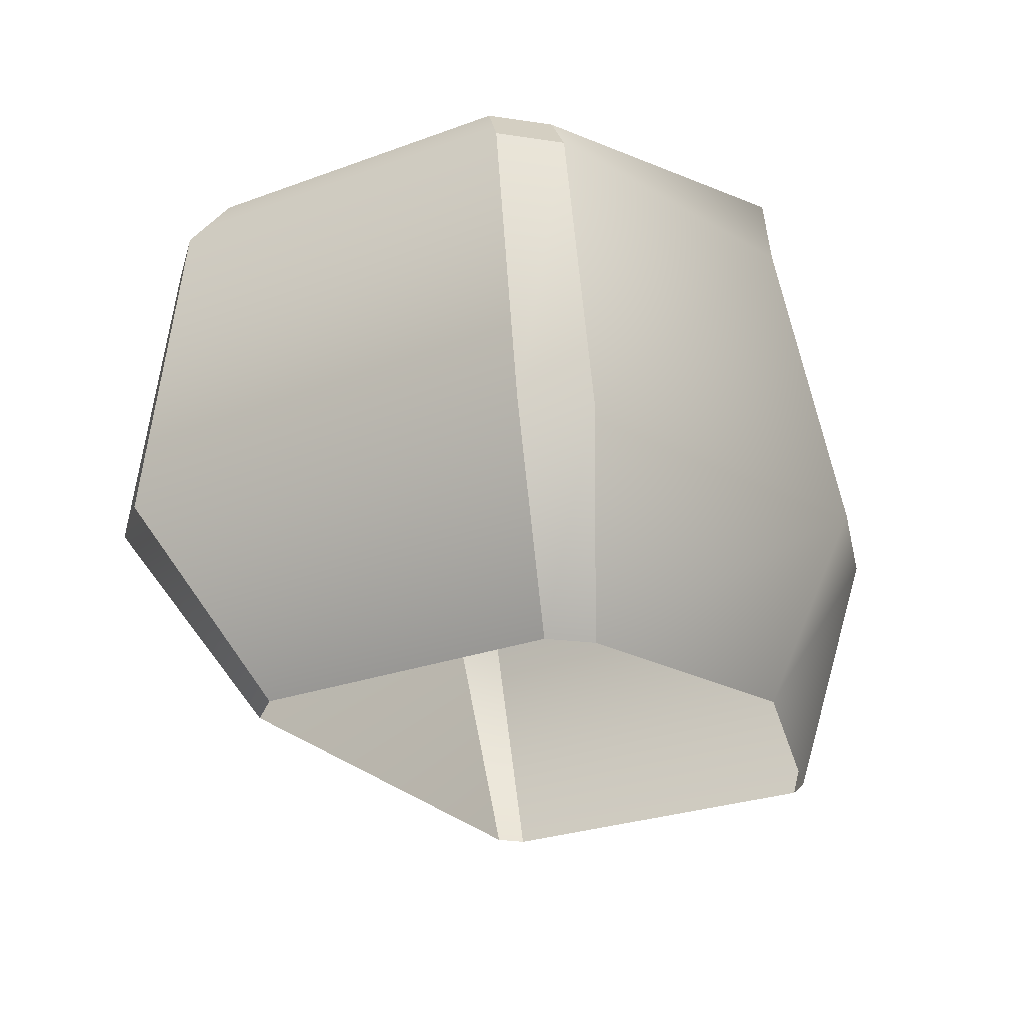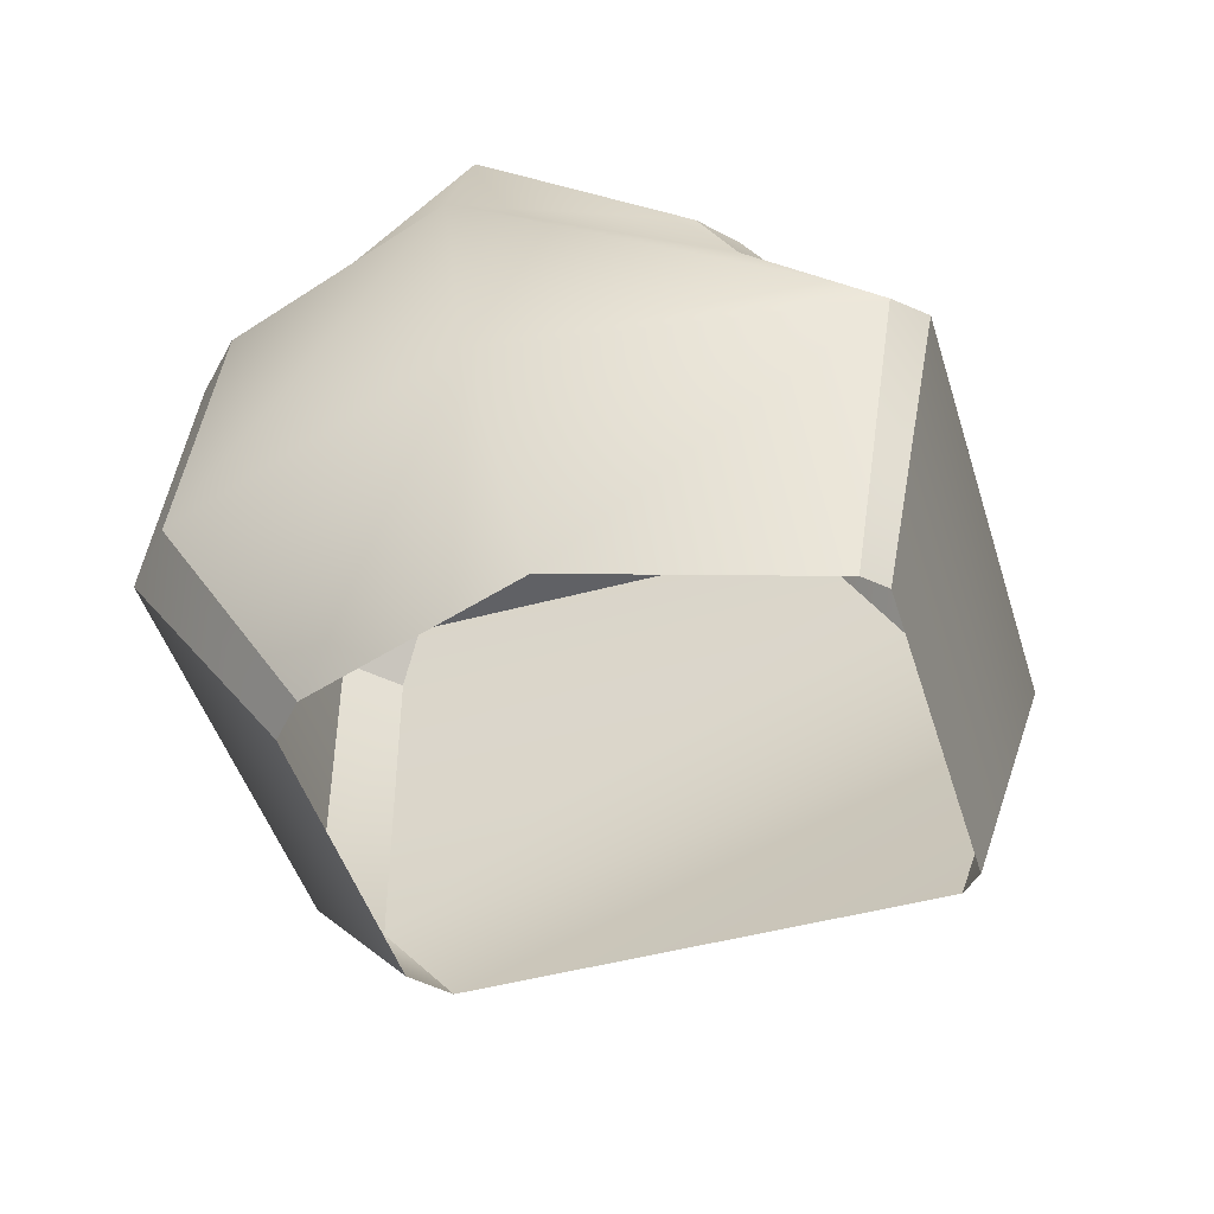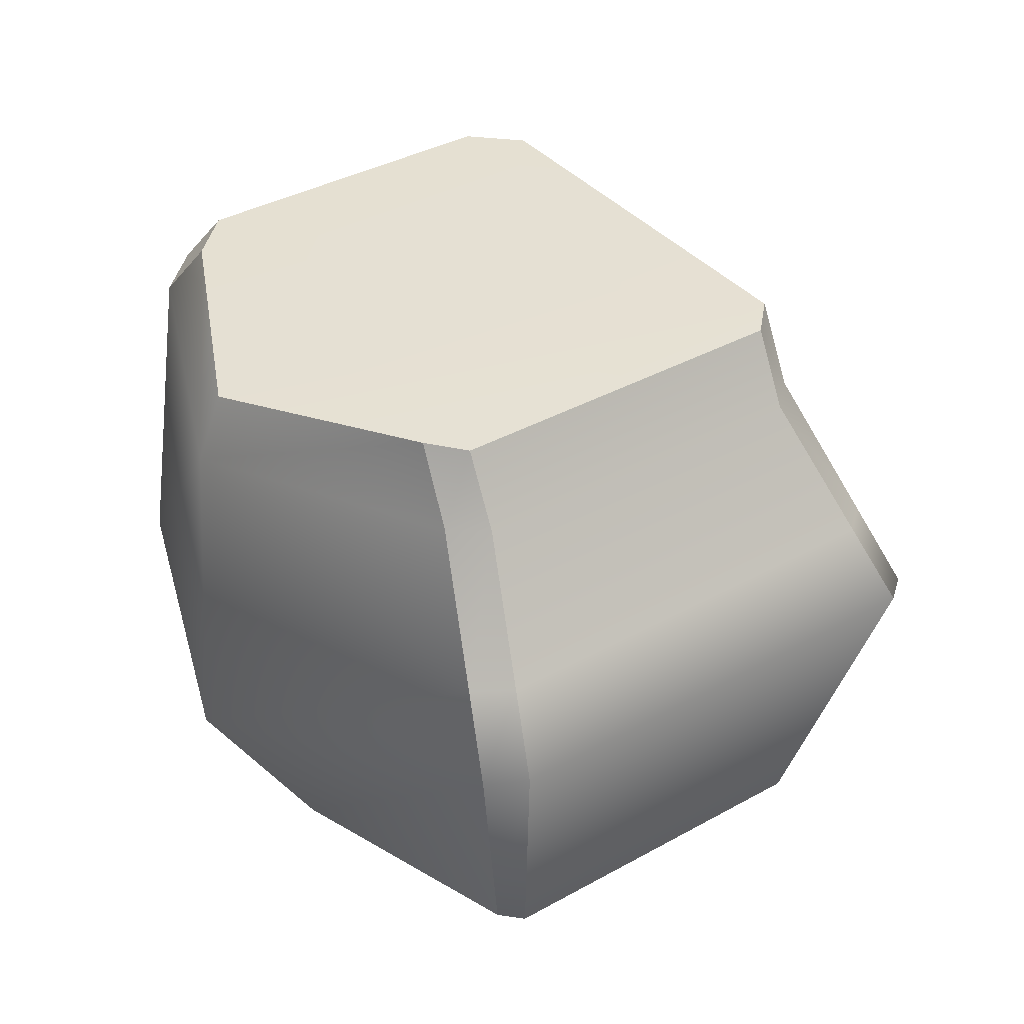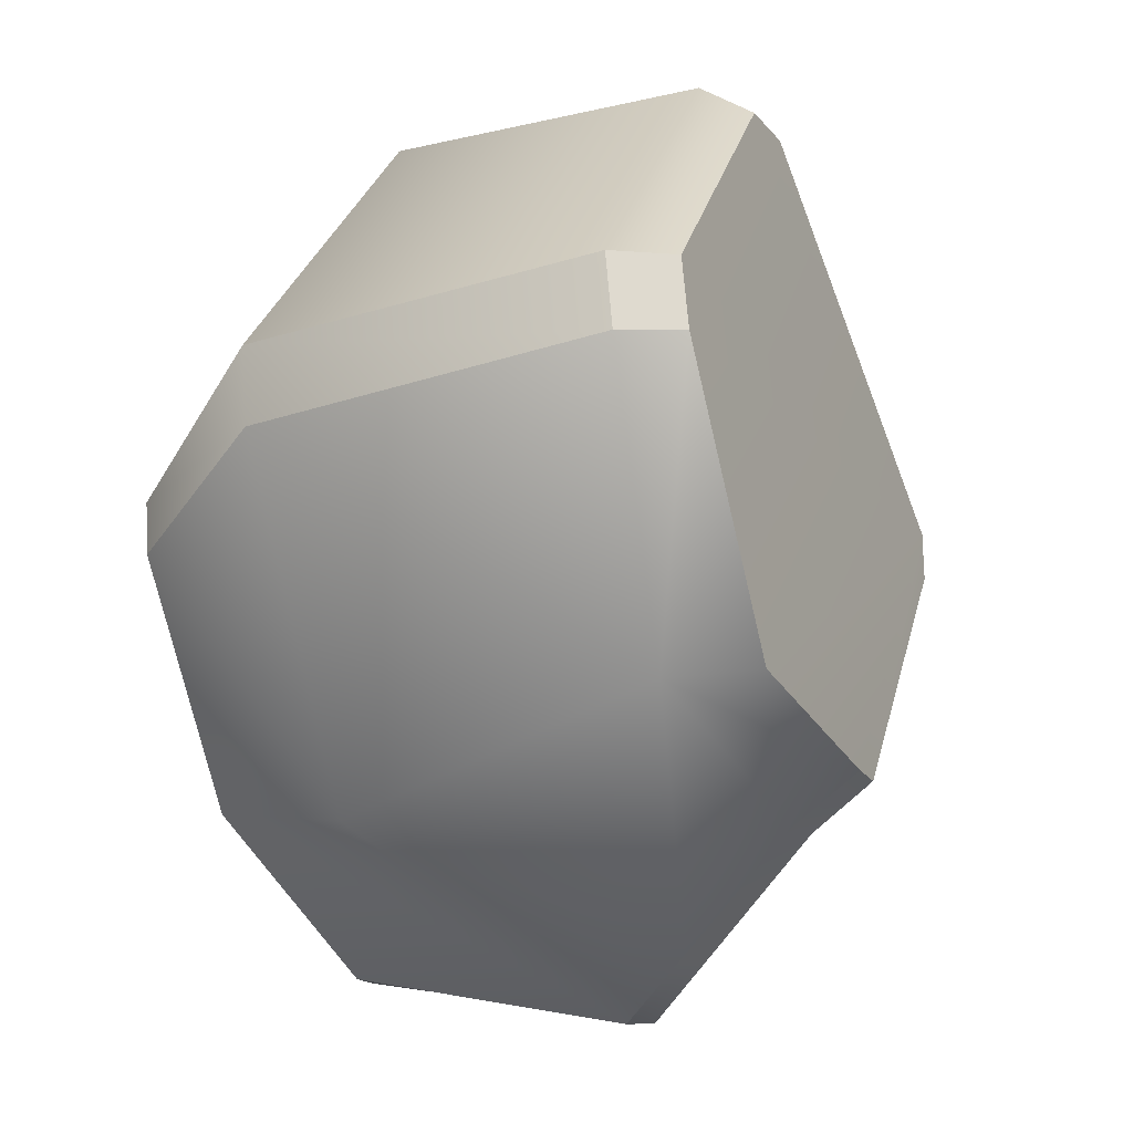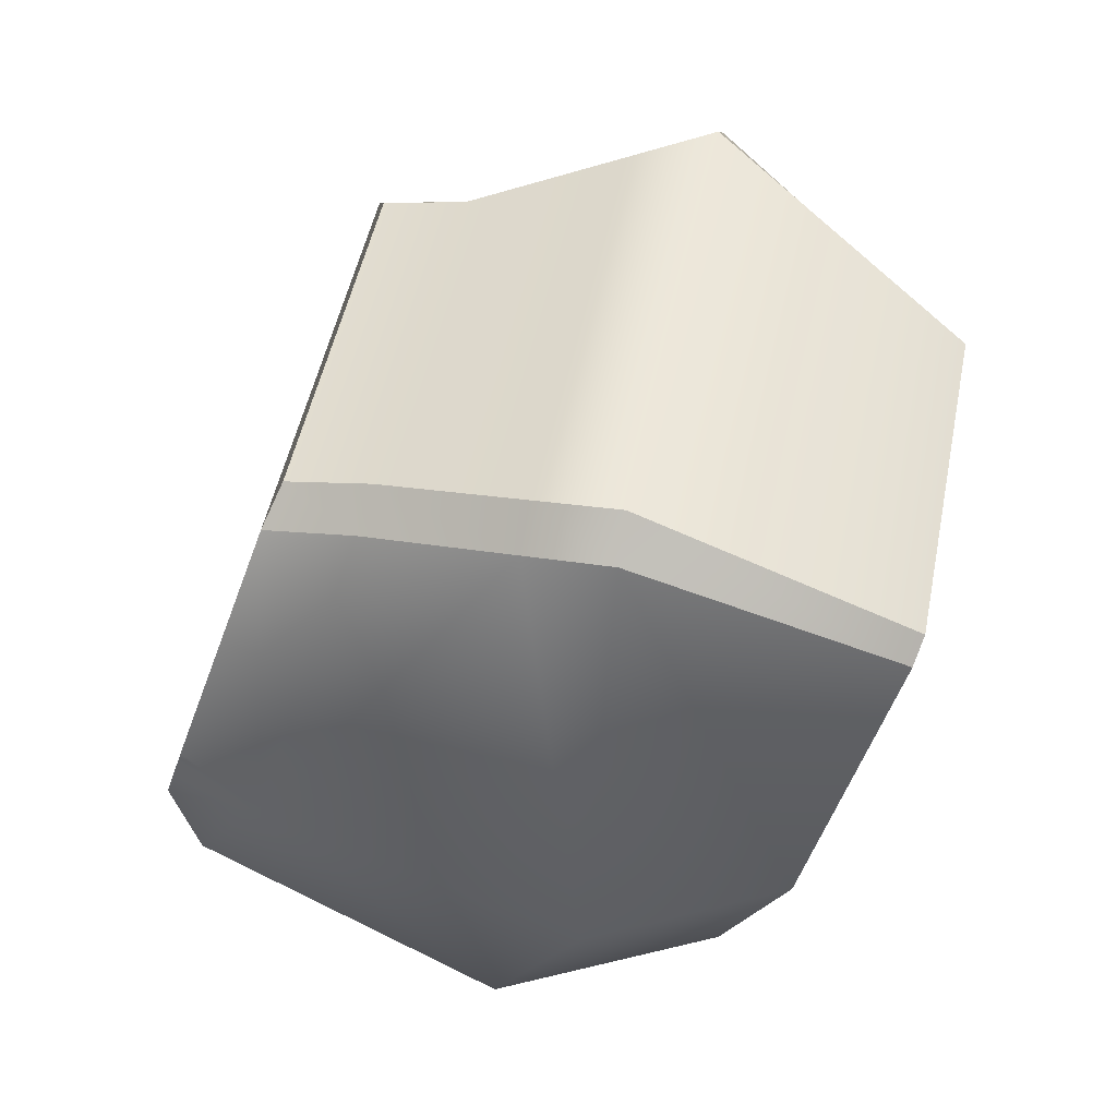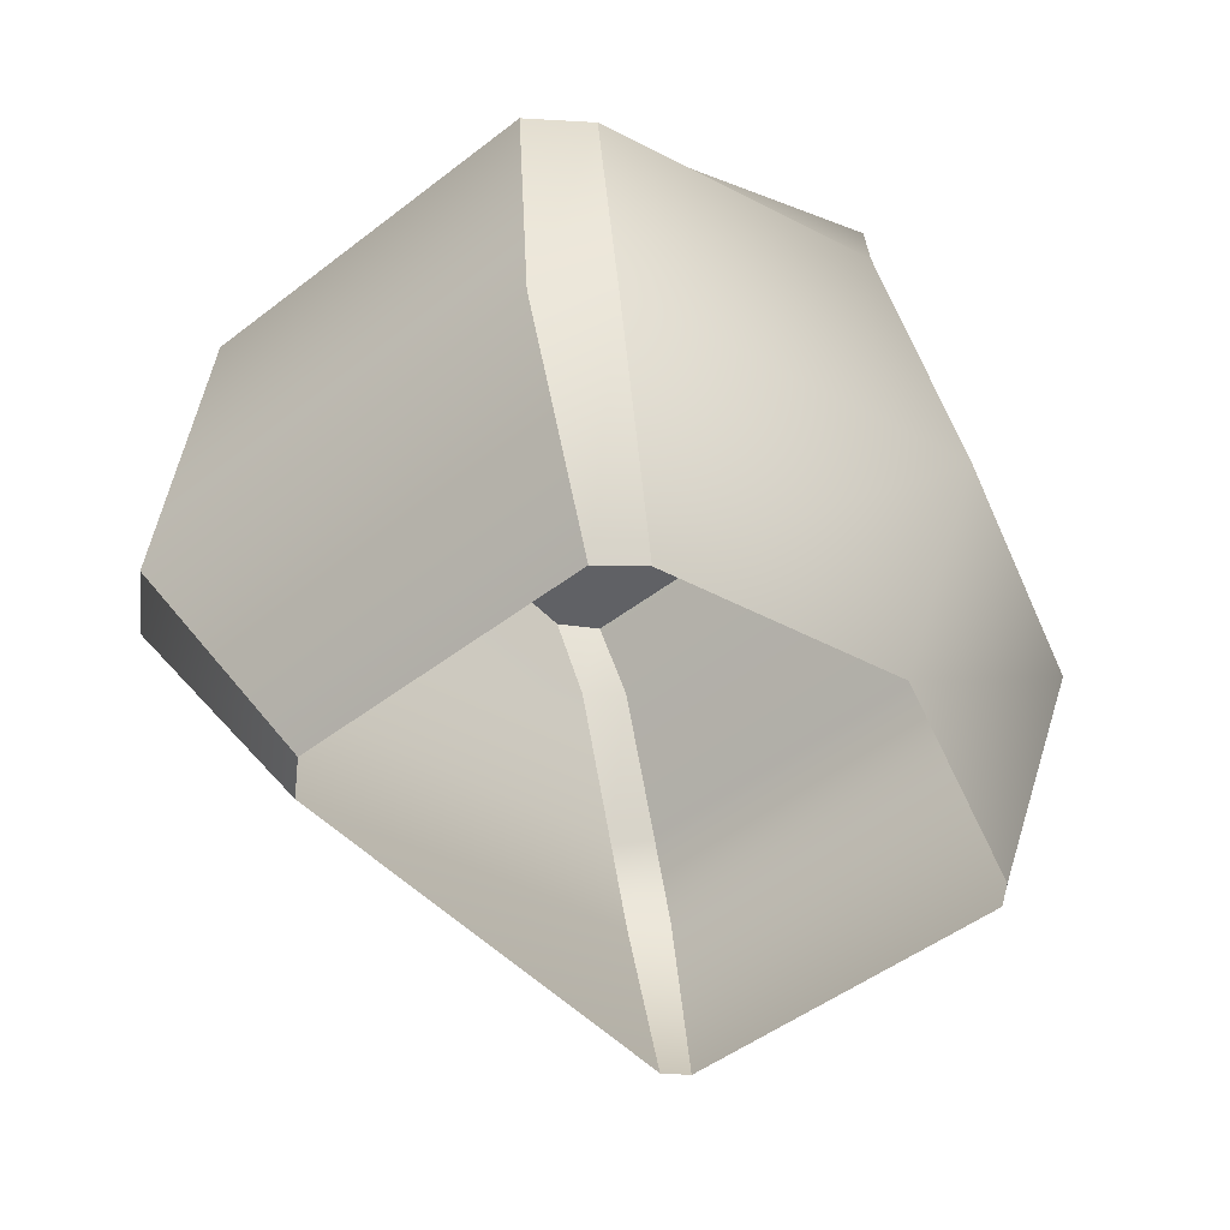
<metadata>
{"format":"obj","ext":"obj","renderer":"f3d","projection":"perspective","resolution":1024,"background":"white","views":[{"elev":-25.8,"azim":87.4,"up":"+Y"},{"elev":-47.6,"azim":163.6,"up":"+Y"},{"elev":37.7,"azim":-158.7,"up":"+Y"},{"elev":-29.2,"azim":115.5,"up":"+Z"},{"elev":-72.6,"azim":-110.7,"up":"+Z"},{"elev":-48.6,"azim":97.4,"up":"+Y"}]}
</metadata>
<code>
g [breakable]statue_piece3
v 0.4849 0.6558 -0.04338
v 0.5419 0.2584 0.01845
v 0.5017 0.6558 0.04248
v 0.5265 0.2584 -0.07288
v 0.3684 0.0298 -0.02155
v 0.3589 0.0298 -0.08321
v 0.5017 0.6558 0.04248
v 0.224 0.7177 0.3961
v 0.452 0.7177 0.04982
v 0.2369 0.6558 0.4446
v 0.2307 0.2584 0.4911
v 0.5419 0.2584 0.01845
v 0.1479 0.0298 0.3134
v 0.3684 0.0298 -0.02155
v 0.4361 0.7177 -0.03133
v 0.4849 0.6558 -0.04338
v 0.5017 0.6558 0.04248
v 0.452 0.7177 0.04982
v -0.05351 0.6221 -0.3602
v -0.01372 0.7177 -0.3275
v -0.06947 0.7131 -0.3161
v -0.1094 0.6241 -0.3468
v -0.1228 0.4631 -0.4572
v -0.1774 0.4715 -0.4418
v -0.1627 0.3716 -0.513
v -0.2165 0.3836 -0.4964
v -0.1399 0.0298 -0.4117
v -0.1763 0.0298 -0.4047
v 0.224 0.7177 0.3961
v 0.1432 0.7177 0.4136
v -0.3067 0.7177 0.1173
v 0.452 0.7177 0.04982
v 0.4361 0.7177 -0.03133
v 0.2578 0.7177 -0.3296
v -0.01372 0.7177 -0.3275
v -0.06947 0.7131 -0.3161
v -0.3182 0.7131 0.06162
v 0.1514 0.6558 0.4631
v 0.2369 0.6558 0.4446
v 0.2307 0.2584 0.4911
v 0.1407 0.2584 0.513
v 0.1479 0.0298 0.3134
v 0.08746 0.0298 0.329
v 0.1432 0.7177 0.4136
v 0.224 0.7177 0.3961
v 0.2369 0.6558 0.4446
v 0.1514 0.6558 0.4631
v -0.3067 0.7177 0.1173
v 0.1432 0.7177 0.4136
v 0.1514 0.6558 0.4631
v -0.3488 0.6221 0.08833
v 0.1407 0.2584 0.513
v -0.4676 0.4631 0.06641
v -0.5359 0.3716 0.05381
v 0.08746 0.0298 0.329
v -0.4114 0.0298 0.0005593
v -0.3488 0.6221 0.08833
v -0.3182 0.7131 0.06162
v -0.3067 0.7177 0.1173
v -0.3586 0.6241 0.03168
v -0.4676 0.4631 0.06641
v -0.475 0.4715 0.01015
v -0.5359 0.3716 0.05381
v -0.5419 0.3836 -0.002228
v -0.4114 0.0298 0.0005593
v -0.4193 0.0298 -0.0356
v -0.1094 0.6241 -0.3468
v -0.06947 0.7131 -0.3161
v -0.3182 0.7131 0.06162
v -0.3586 0.6241 0.03168
v -0.1774 0.4715 -0.4418
v -0.475 0.4715 0.01015
v -0.2165 0.3836 -0.4964
v -0.5419 0.3836 -0.002228
v -0.4193 0.0298 -0.0356
v -0.1763 0.0298 -0.4047
v 0.1741 0.0298 -0.3229
v -0.1627 0.3716 -0.513
v -0.1399 0.0298 -0.4117
v 0.2758 0.2439 -0.4119
v 0.3589 0.0298 -0.08321
v -0.1228 0.4631 -0.4572
v 0.2905 0.616 -0.3334
v 0.5265 0.2584 -0.07288
v -0.05351 0.6221 -0.3602
v 0.4849 0.6558 -0.04338
v -0.01372 0.7177 -0.3275
v 0.4361 0.7177 -0.03133
v 0.2578 0.7177 -0.3296
g [breakable]statue_piece3_0
f 3 2 1
f 2 4 1
f 4 2 5
f 6 4 5
f 9 8 7
f 8 10 7
f 7 10 11
f 12 7 11
f 12 11 13
f 14 12 13
f 17 16 15
f 18 17 15
f 21 20 19
f 22 21 19
f 19 23 22
f 23 24 22
f 24 23 25
f 26 24 25
f 26 25 27
f 28 26 27
f 31 30 29
f 31 29 32
f 31 32 33
f 33 34 31
f 31 34 35
f 35 36 31
f 36 37 31
f 40 39 38
f 41 40 38
f 42 40 41
f 43 42 41
f 46 45 44
f 47 46 44
f 50 49 48
f 51 50 48
f 50 51 52
f 51 53 52
f 52 53 54
f 55 52 54
f 56 55 54
f 59 58 57
f 58 60 57
f 57 60 61
f 60 62 61
f 61 62 63
f 62 64 63
f 63 64 65
f 64 66 65
f 69 68 67
f 70 69 67
f 70 67 71
f 72 70 71
f 72 71 73
f 74 72 73
f 75 74 73
f 76 75 73
f 79 78 77
f 80 77 78
f 77 80 81
f 82 80 78
f 83 80 82
f 80 84 81
f 84 80 83
f 85 83 82
f 86 84 83
f 85 87 83
f 86 83 88
f 87 89 83
f 83 89 88

</code>
